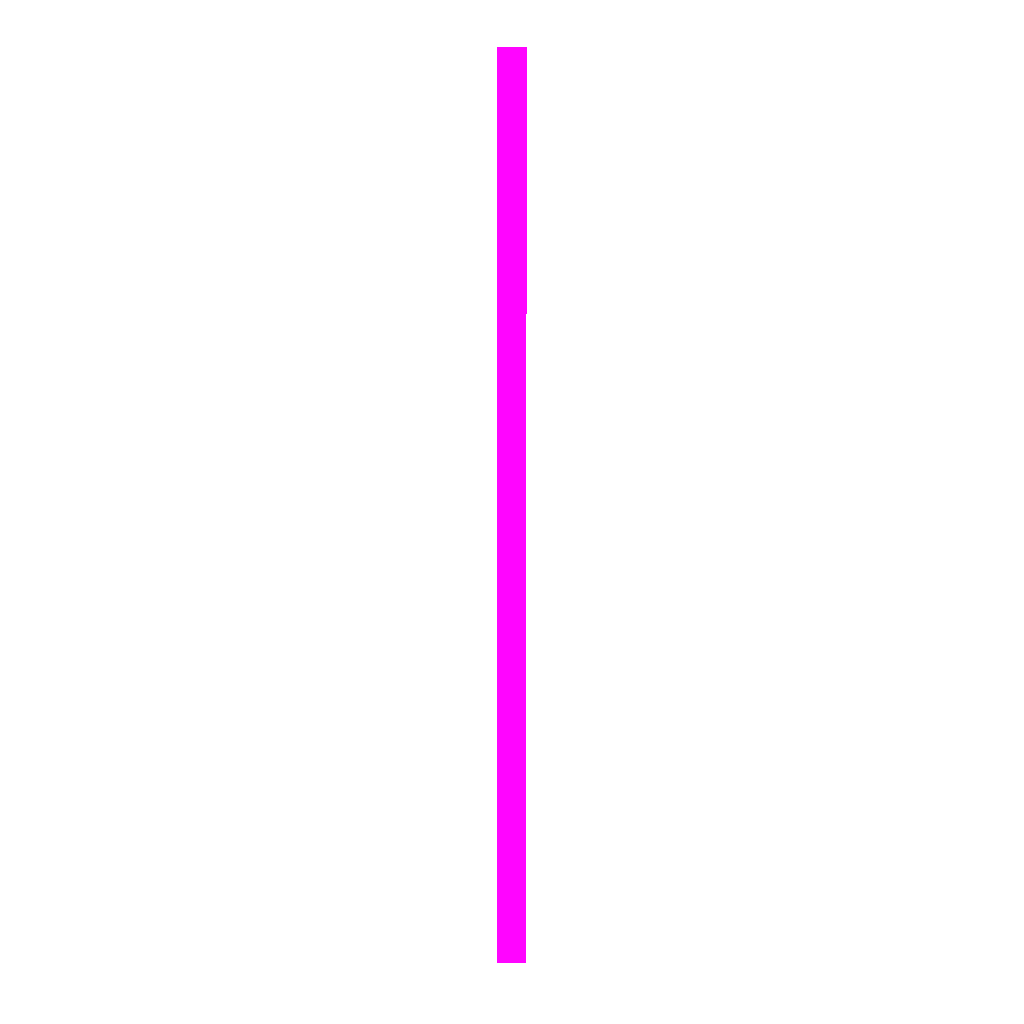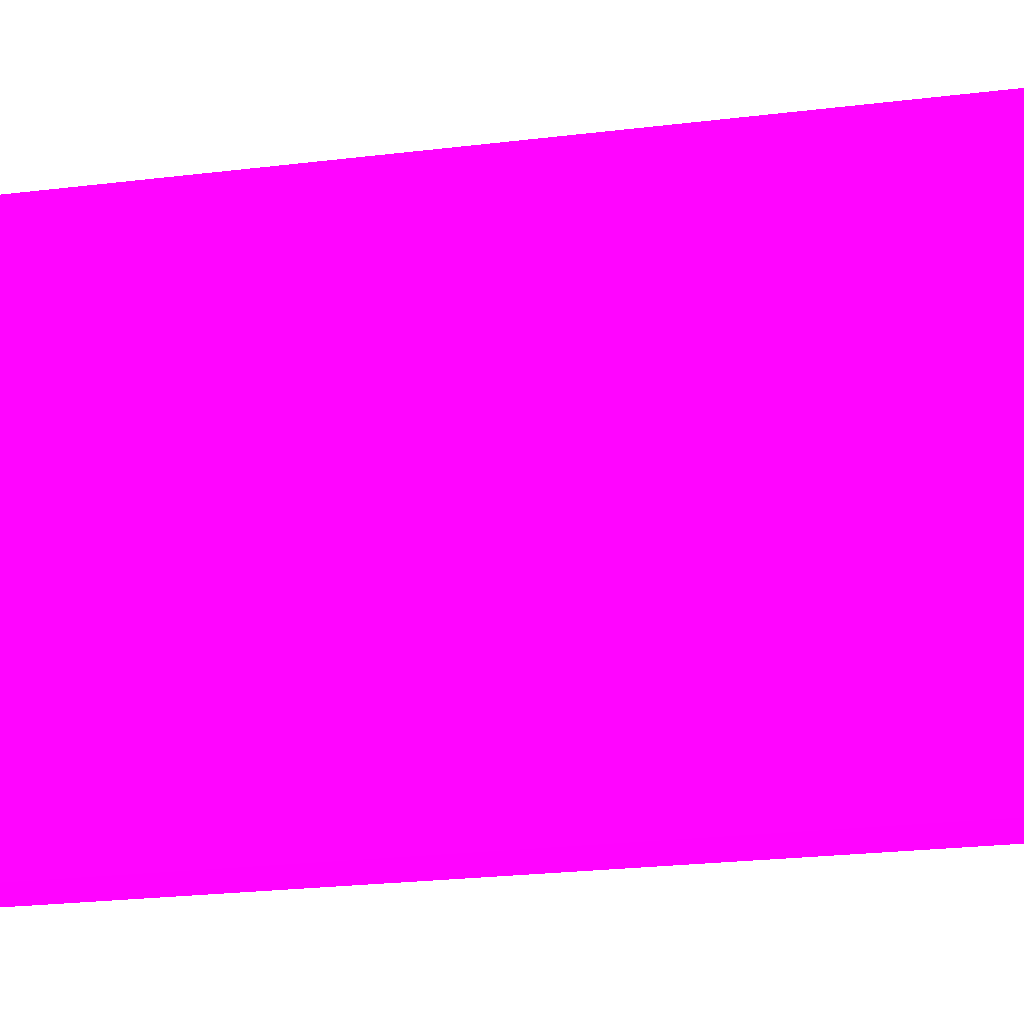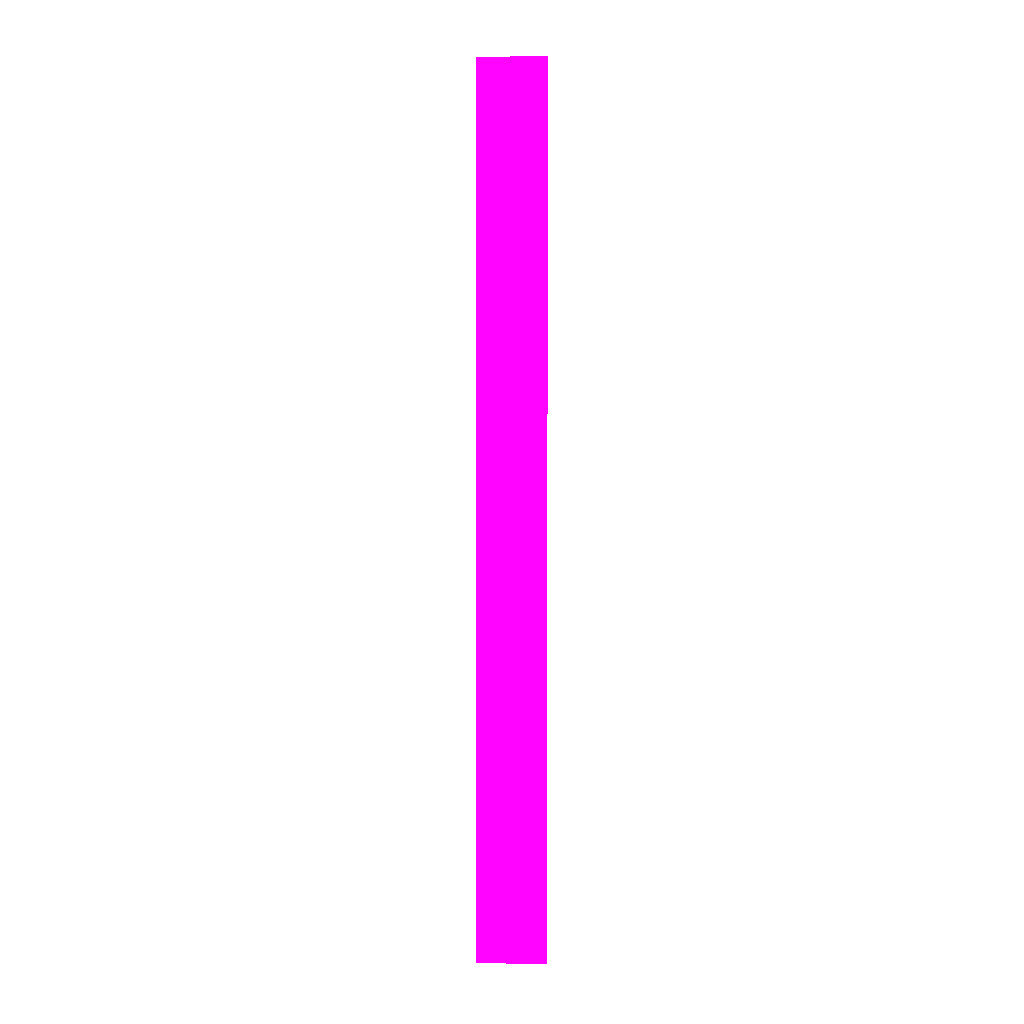
<metadata>
{"format":"obj","ext":"obj","renderer":"f3d","projection":"perspective","resolution":1024,"background":"white","views":[{"elev":4.6,"azim":0.5,"up":"+Y"},{"elev":-4.8,"azim":134.8,"up":"+Z"},{"elev":1.1,"azim":-88.6,"up":"+Y"}]}
</metadata>
<code>
v 22.55 85 -7.85 0.9882 0.01176 0.9333
v 20.23 85 -7.85 0.9882 0.01176 0.9333
v 22.55 12.21 -7.85 0.9882 0.01176 0.9333
v 22.55 85 -11.55 0.9882 0.01176 0.9333
v 20.23 85 -11.55 0.9882 0.01176 0.9333
v 20.23 12.21 -7.85 0.9882 0.01176 0.9333
v 22.55 12.21 -11.55 0.9882 0.01176 0.9333
v 22.55 85 -13.58 0.9882 0.01176 0.9333
v 20.23 85 -13.58 0.9882 0.01176 0.9333
v 20.23 12.21 -11.55 0.9882 0.01176 0.9333
v 22.55 12.21 -13.58 0.9882 0.01176 0.9333
v 20.23 12.21 -13.58 0.9882 0.01176 0.9333
f 1 2 6
f 1 6 3
f 1 3 7
f 1 7 4
f 1 4 8
f 1 8 9
f 1 9 5
f 1 5 2
f 2 5 10
f 2 10 6
f 3 6 10
f 3 10 12
f 3 12 11
f 3 11 7
f 4 7 11
f 4 11 8
f 5 9 12
f 5 12 10
f 8 11 12
f 8 12 9

</code>
